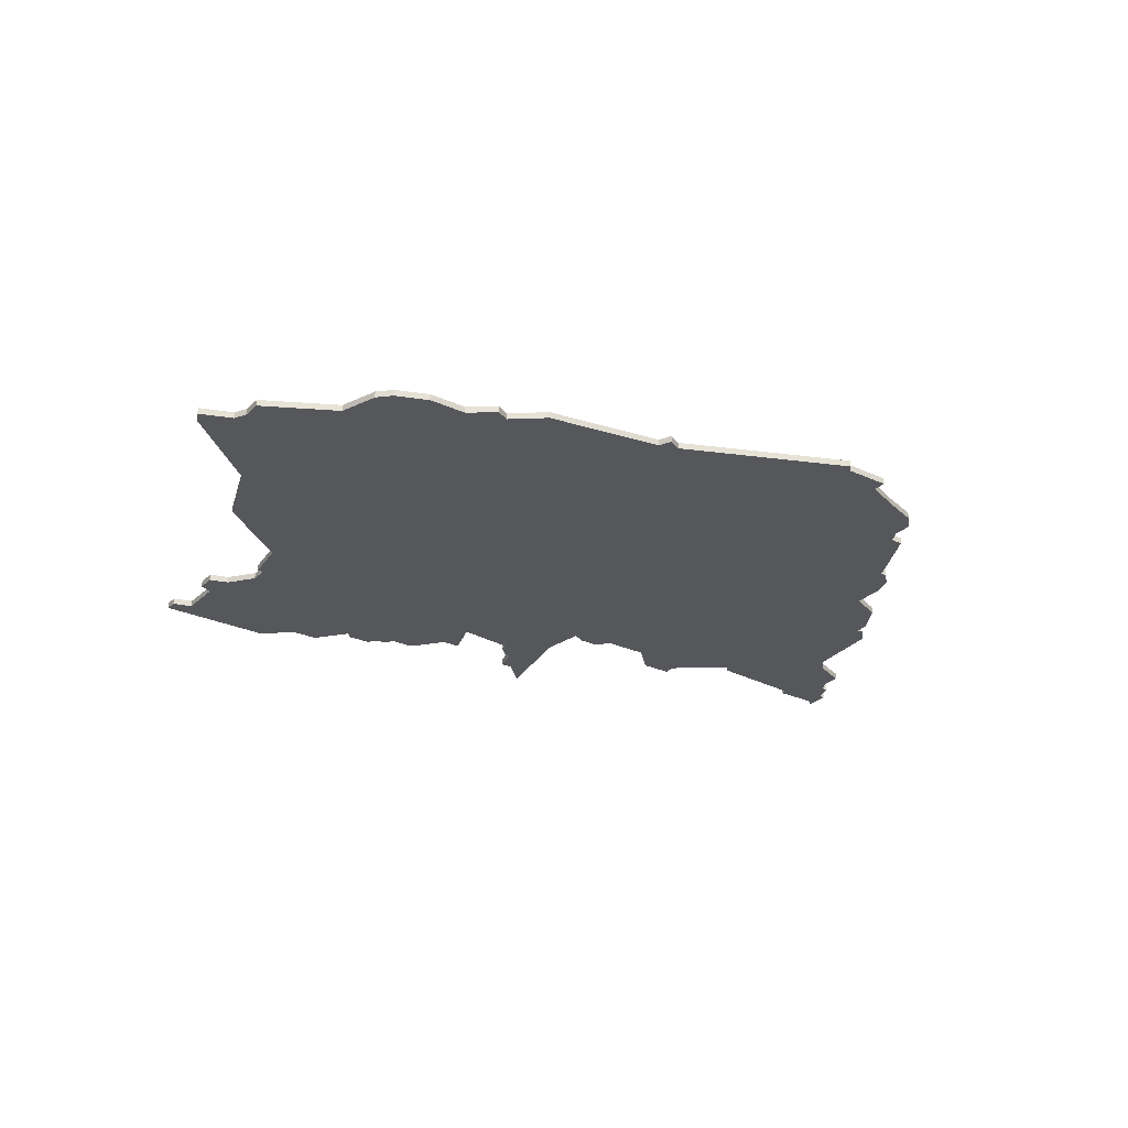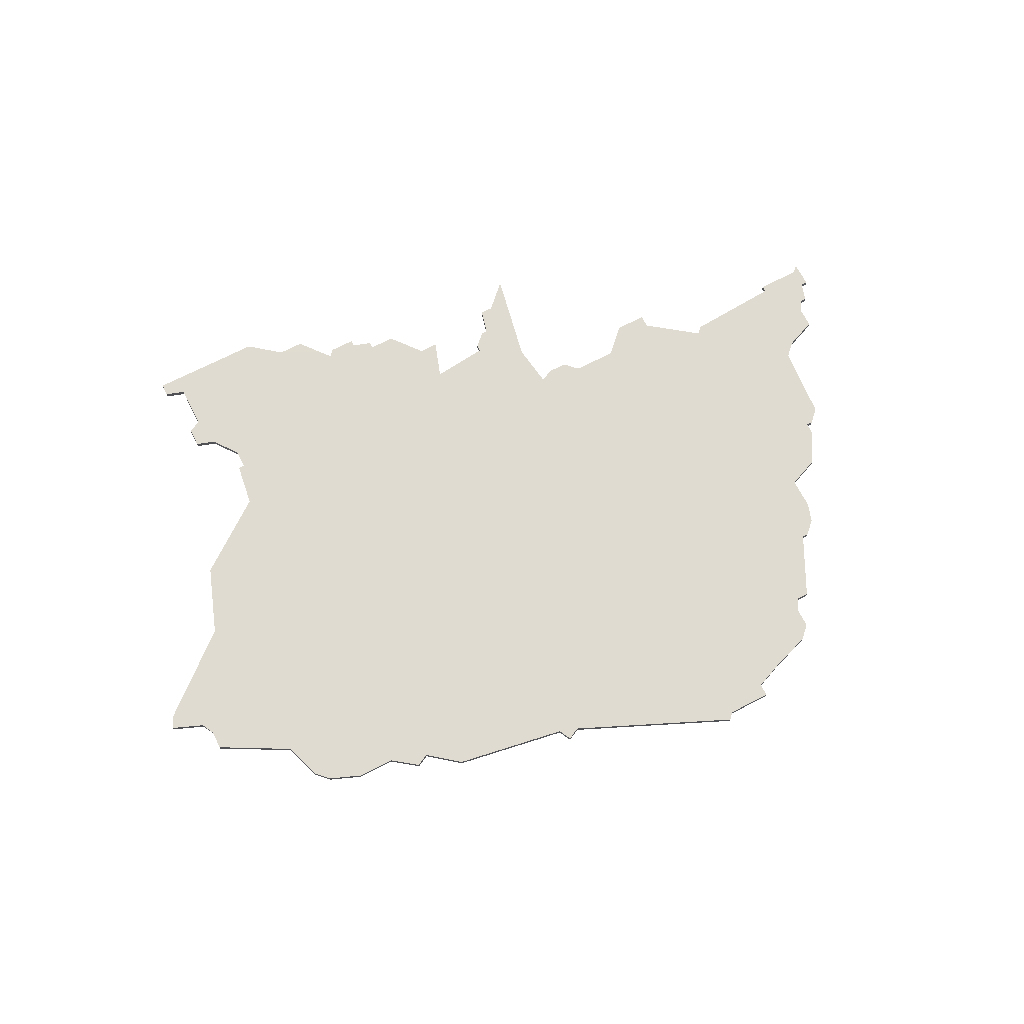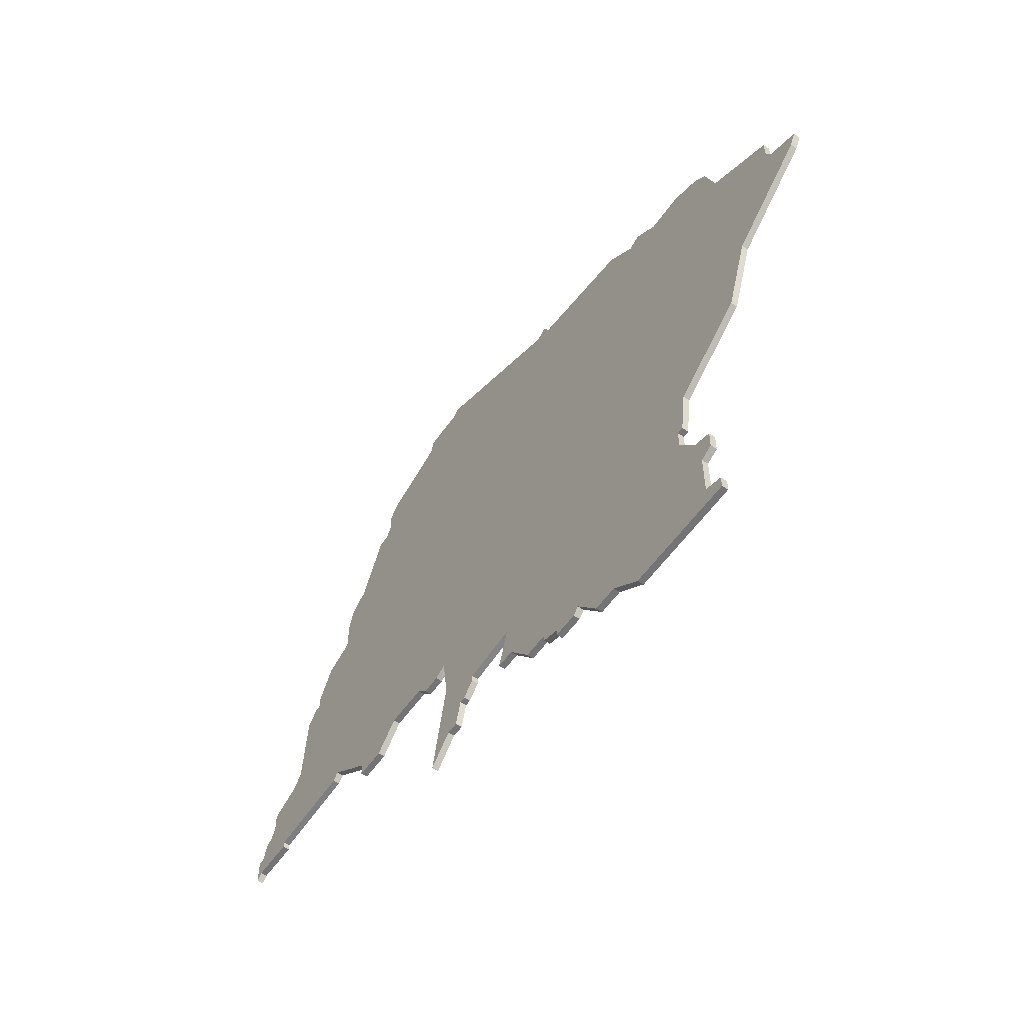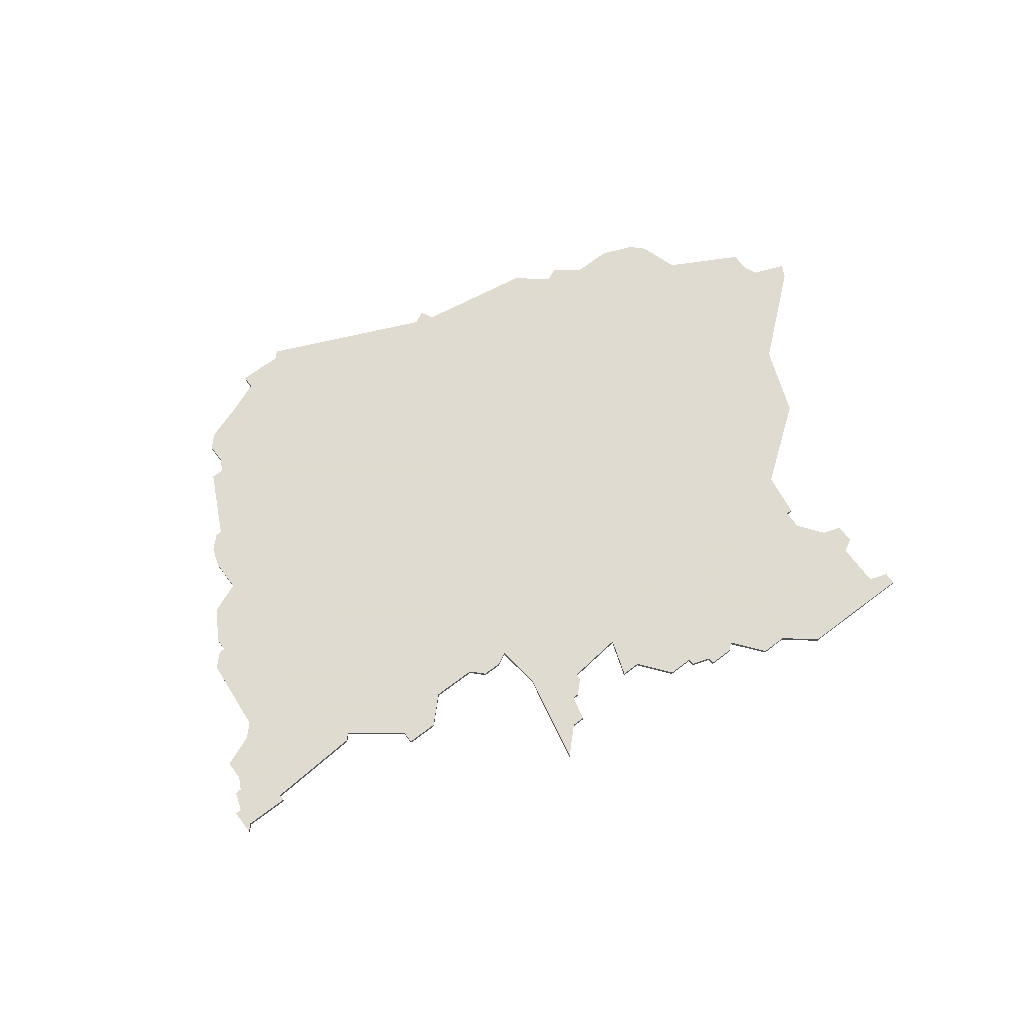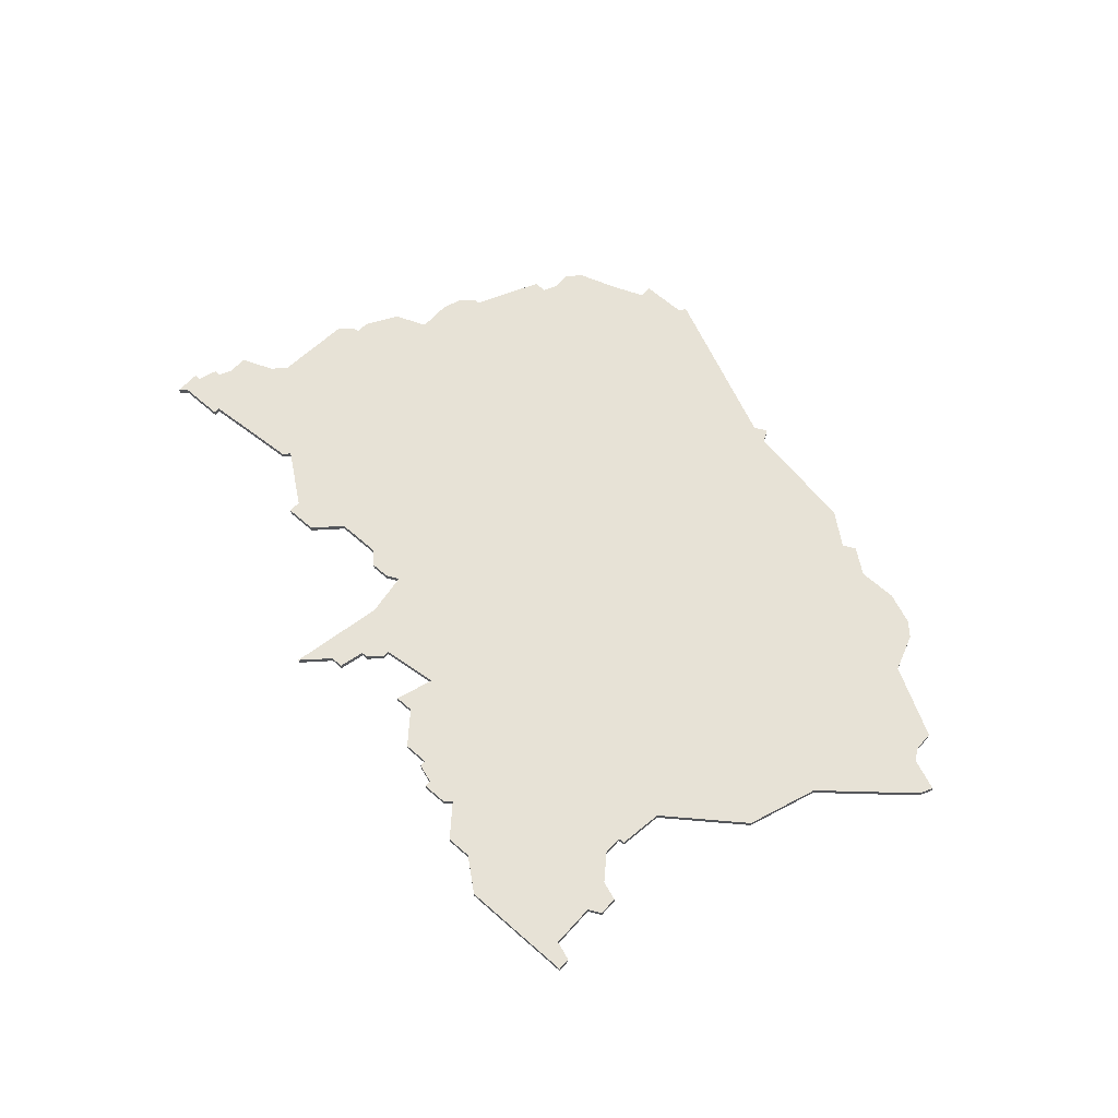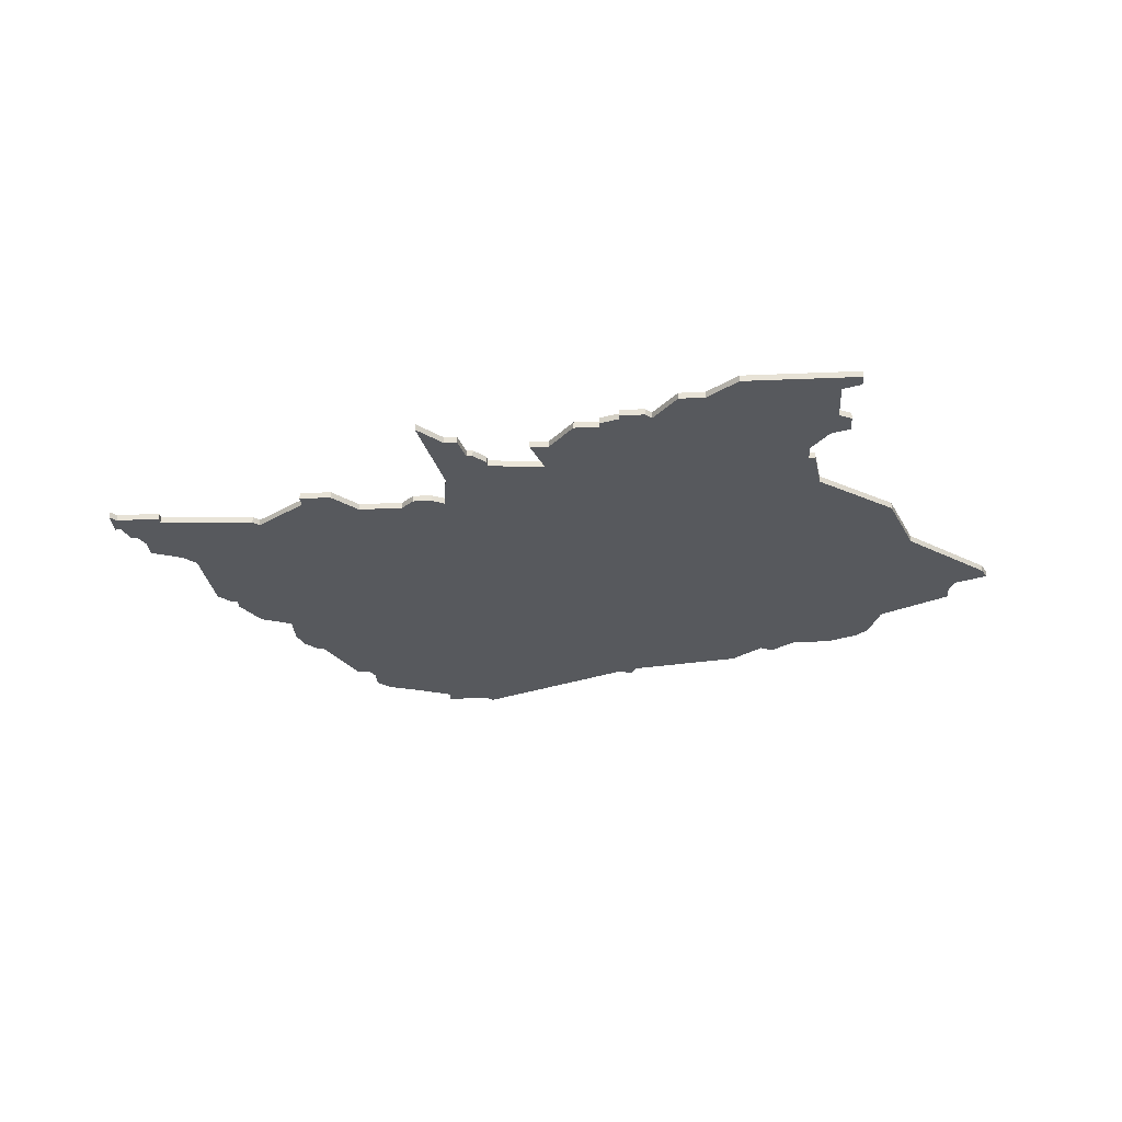
<metadata>
{"format":"obj","ext":"obj","renderer":"f3d","projection":"perspective","resolution":1024,"background":"white","views":[{"elev":-27.3,"azim":144.7,"up":"+Z"},{"elev":69.8,"azim":152.8,"up":"+Z"},{"elev":-56.3,"azim":55.3,"up":"+Y"},{"elev":70.2,"azim":-36.9,"up":"+Z"},{"elev":63.0,"azim":41.8,"up":"+Z"},{"elev":-29.2,"azim":3.6,"up":"+Z"}]}
</metadata>
<code>
v 4152 -203 0
v 4146 -205 0
v 4144 -207 0
v 4144 -210 0
v 4143 -212 0
v 4141 -212 0
v 4136 -222 0
v 4135 -222 0
v 4133 -224 0
v 4132 -227 0
v 4132 -232 0
v 4127 -234 0
v 4124 -239 0
v 4124 -241 0
v 4123 -241 0
v 4121 -243 0
v 4120 -255 0
v 4118 -257 0
v 4113 -259 0
v 4113 -262 0
v 4112 -264 0
v 4111 -264 0
v 4110 -267 0
v 4109 -267 0
v 4109 -271 0
v 4110 -270 0
v 4117 -270 0
v 4117 -269 0
v 4132 -268 0
v 4133 -267 0
v 4141 -273 0
v 4141 -275 0
v 4146 -275 0
v 4150 -271 0
v 4157 -271 0
v 4159 -273 0
v 4162 -273 0
v 4164 -272 0
v 4165 -279 0
v 4162 -294 0
v 4166 -290 0
v 4168 -290 0
v 4169 -286 0
v 4170 -286 0
v 4172 -284 0
v 4172 -283 0
v 4181 -282 0
v 4179 -288 0
v 4182 -288 0
v 4186 -293 0
v 4190 -293 0
v 4190 -294 0
v 4193 -295 0
v 4193 -296 0
v 4197 -296 0
v 4198 -295 0
v 4202 -300 0
v 4206 -300 0
v 4211 -304 0
v 4229 -304 0
v 4229 -302 0
v 4226 -301 0
v 4226 -294 0
v 4228 -293 0
v 4228 -290 0
v 4225 -289 0
v 4222 -285 0
v 4222 -282 0
v 4223 -282 0
v 4224 -275 0
v 4236 -266 0
v 4240 -255 0
v 4253 -244 0
v 4254 -242 0
v 4249 -240 0
v 4248 -238 0
v 4248 -235 0
v 4237 -229 0
v 4235 -223 0
v 4233 -221 0
v 4228 -219 0
v 4222 -219 0
v 4218 -216 0
v 4216 -217 0
v 4211 -213 0
v 4193 -210 0
v 4192 -208 0
v 4190 -209 0
v 4165 -198 0
v 4164 -199 0
v 4157 -199 0
v 4157 -201 0
v 4152 -203 1
v 4146 -205 1
v 4144 -207 1
v 4144 -210 1
v 4143 -212 1
v 4141 -212 1
v 4136 -222 1
v 4135 -222 1
v 4133 -224 1
v 4132 -227 1
v 4132 -232 1
v 4127 -234 1
v 4124 -239 1
v 4124 -241 1
v 4123 -241 1
v 4121 -243 1
v 4120 -255 1
v 4118 -257 1
v 4113 -259 1
v 4113 -262 1
v 4112 -264 1
v 4111 -264 1
v 4110 -267 1
v 4109 -267 1
v 4109 -271 1
v 4110 -270 1
v 4117 -270 1
v 4117 -269 1
v 4132 -268 1
v 4133 -267 1
v 4141 -273 1
v 4141 -275 1
v 4146 -275 1
v 4150 -271 1
v 4157 -271 1
v 4159 -273 1
v 4162 -273 1
v 4164 -272 1
v 4165 -279 1
v 4162 -294 1
v 4166 -290 1
v 4168 -290 1
v 4169 -286 1
v 4170 -286 1
v 4172 -284 1
v 4172 -283 1
v 4181 -282 1
v 4179 -288 1
v 4182 -288 1
v 4186 -293 1
v 4190 -293 1
v 4190 -294 1
v 4193 -295 1
v 4193 -296 1
v 4197 -296 1
v 4198 -295 1
v 4202 -300 1
v 4206 -300 1
v 4211 -304 1
v 4229 -304 1
v 4229 -302 1
v 4226 -301 1
v 4226 -294 1
v 4228 -293 1
v 4228 -290 1
v 4225 -289 1
v 4222 -285 1
v 4222 -282 1
v 4223 -282 1
v 4224 -275 1
v 4236 -266 1
v 4240 -255 1
v 4253 -244 1
v 4254 -242 1
v 4249 -240 1
v 4248 -238 1
v 4248 -235 1
v 4237 -229 1
v 4235 -223 1
v 4233 -221 1
v 4228 -219 1
v 4222 -219 1
v 4218 -216 1
v 4216 -217 1
v 4211 -213 1
v 4193 -210 1
v 4192 -208 1
v 4190 -209 1
v 4165 -198 1
v 4164 -199 1
v 4157 -199 1
v 4157 -201 1
f 3 2 1
f 7 6 5
f 9 8 7
f 11 10 9
f 13 12 11
f 16 15 14
f 20 19 18
f 23 22 21
f 25 24 23
f 28 27 26
f 30 29 28
f 33 32 31
f 37 36 35
f 41 40 39
f 43 42 41
f 45 44 43
f 49 48 47
f 51 50 49
f 53 52 51
f 55 54 53
f 58 57 56
f 60 59 58
f 62 61 60
f 65 64 63
f 70 69 68
f 72 71 70
f 74 73 72
f 78 77 76
f 80 79 78
f 82 81 80
f 84 83 82
f 86 85 84
f 88 87 86
f 90 89 88
f 92 91 90
f 3 1 92
f 11 9 7
f 14 13 11
f 17 16 14
f 21 20 18
f 25 23 21
f 33 31 30
f 38 37 35
f 43 41 39
f 46 45 43
f 51 49 47
f 55 53 51
f 60 58 56
f 66 65 63
f 75 74 72
f 78 76 75
f 82 80 78
f 86 84 82
f 92 90 88
f 4 3 92
f 11 7 5
f 17 14 11
f 21 18 17
f 26 25 21
f 34 33 30
f 43 39 38
f 55 51 47
f 62 60 56
f 66 63 62
f 75 72 70
f 82 78 75
f 92 88 86
f 5 4 92
f 17 11 5
f 26 21 17
f 35 34 30
f 46 43 38
f 56 55 47
f 66 62 56
f 82 75 70
f 92 86 82
f 17 5 92
f 28 26 17
f 38 35 30
f 47 46 38
f 66 56 47
f 82 70 68
f 17 92 82
f 30 28 17
f 66 47 38
f 17 82 68
f 38 30 17
f 67 66 38
f 17 68 67
f 67 38 17
f 93 94 95
f 97 98 99
f 99 100 101
f 101 102 103
f 103 104 105
f 106 107 108
f 110 111 112
f 113 114 115
f 115 116 117
f 118 119 120
f 120 121 122
f 123 124 125
f 127 128 129
f 131 132 133
f 133 134 135
f 135 136 137
f 139 140 141
f 141 142 143
f 143 144 145
f 145 146 147
f 148 149 150
f 150 151 152
f 152 153 154
f 155 156 157
f 160 161 162
f 162 163 164
f 164 165 166
f 168 169 170
f 170 171 172
f 172 173 174
f 174 175 176
f 176 177 178
f 178 179 180
f 180 181 182
f 182 183 184
f 184 93 95
f 99 101 103
f 103 105 106
f 106 108 109
f 110 112 113
f 113 115 117
f 122 123 125
f 127 129 130
f 131 133 135
f 135 137 138
f 139 141 143
f 143 145 147
f 148 150 152
f 155 157 158
f 164 166 167
f 167 168 170
f 170 172 174
f 174 176 178
f 180 182 184
f 184 95 96
f 97 99 103
f 103 106 109
f 109 110 113
f 113 117 118
f 122 125 126
f 130 131 135
f 139 143 147
f 148 152 154
f 154 155 158
f 162 164 167
f 167 170 174
f 178 180 184
f 184 96 97
f 97 103 109
f 109 113 118
f 122 126 127
f 130 135 138
f 139 147 148
f 148 154 158
f 162 167 174
f 174 178 184
f 184 97 109
f 109 118 120
f 122 127 130
f 130 138 139
f 139 148 158
f 160 162 174
f 174 184 109
f 109 120 122
f 130 139 158
f 160 174 109
f 109 122 130
f 130 158 159
f 159 160 109
f 109 130 159
f 94 93 2
f 2 93 1
f 95 94 3
f 3 94 2
f 96 95 4
f 4 95 3
f 97 96 5
f 5 96 4
f 98 97 6
f 6 97 5
f 99 98 7
f 7 98 6
f 100 99 8
f 8 99 7
f 101 100 9
f 9 100 8
f 102 101 10
f 10 101 9
f 103 102 11
f 11 102 10
f 104 103 12
f 12 103 11
f 105 104 13
f 13 104 12
f 106 105 14
f 14 105 13
f 107 106 15
f 15 106 14
f 108 107 16
f 16 107 15
f 109 108 17
f 17 108 16
f 110 109 18
f 18 109 17
f 111 110 19
f 19 110 18
f 112 111 20
f 20 111 19
f 113 112 21
f 21 112 20
f 114 113 22
f 22 113 21
f 115 114 23
f 23 114 22
f 116 115 24
f 24 115 23
f 117 116 25
f 25 116 24
f 118 117 26
f 26 117 25
f 119 118 27
f 27 118 26
f 120 119 28
f 28 119 27
f 121 120 29
f 29 120 28
f 122 121 30
f 30 121 29
f 123 122 31
f 31 122 30
f 124 123 32
f 32 123 31
f 125 124 33
f 33 124 32
f 126 125 34
f 34 125 33
f 127 126 35
f 35 126 34
f 128 127 36
f 36 127 35
f 129 128 37
f 37 128 36
f 130 129 38
f 38 129 37
f 131 130 39
f 39 130 38
f 132 131 40
f 40 131 39
f 133 132 41
f 41 132 40
f 134 133 42
f 42 133 41
f 135 134 43
f 43 134 42
f 136 135 44
f 44 135 43
f 137 136 45
f 45 136 44
f 138 137 46
f 46 137 45
f 139 138 47
f 47 138 46
f 140 139 48
f 48 139 47
f 141 140 49
f 49 140 48
f 142 141 50
f 50 141 49
f 143 142 51
f 51 142 50
f 144 143 52
f 52 143 51
f 145 144 53
f 53 144 52
f 146 145 54
f 54 145 53
f 147 146 55
f 55 146 54
f 148 147 56
f 56 147 55
f 149 148 57
f 57 148 56
f 150 149 58
f 58 149 57
f 151 150 59
f 59 150 58
f 152 151 60
f 60 151 59
f 153 152 61
f 61 152 60
f 154 153 62
f 62 153 61
f 155 154 63
f 63 154 62
f 156 155 64
f 64 155 63
f 157 156 65
f 65 156 64
f 158 157 66
f 66 157 65
f 159 158 67
f 67 158 66
f 160 159 68
f 68 159 67
f 161 160 69
f 69 160 68
f 162 161 70
f 70 161 69
f 163 162 71
f 71 162 70
f 164 163 72
f 72 163 71
f 165 164 73
f 73 164 72
f 166 165 74
f 74 165 73
f 167 166 75
f 75 166 74
f 168 167 76
f 76 167 75
f 169 168 77
f 77 168 76
f 170 169 78
f 78 169 77
f 171 170 79
f 79 170 78
f 172 171 80
f 80 171 79
f 173 172 81
f 81 172 80
f 174 173 82
f 82 173 81
f 175 174 83
f 83 174 82
f 176 175 84
f 84 175 83
f 177 176 85
f 85 176 84
f 178 177 86
f 86 177 85
f 179 178 87
f 87 178 86
f 180 179 88
f 88 179 87
f 181 180 89
f 89 180 88
f 182 181 90
f 90 181 89
f 183 182 91
f 91 182 90
f 93 184 1
f 1 184 92
f 184 183 92
f 92 183 91

</code>
